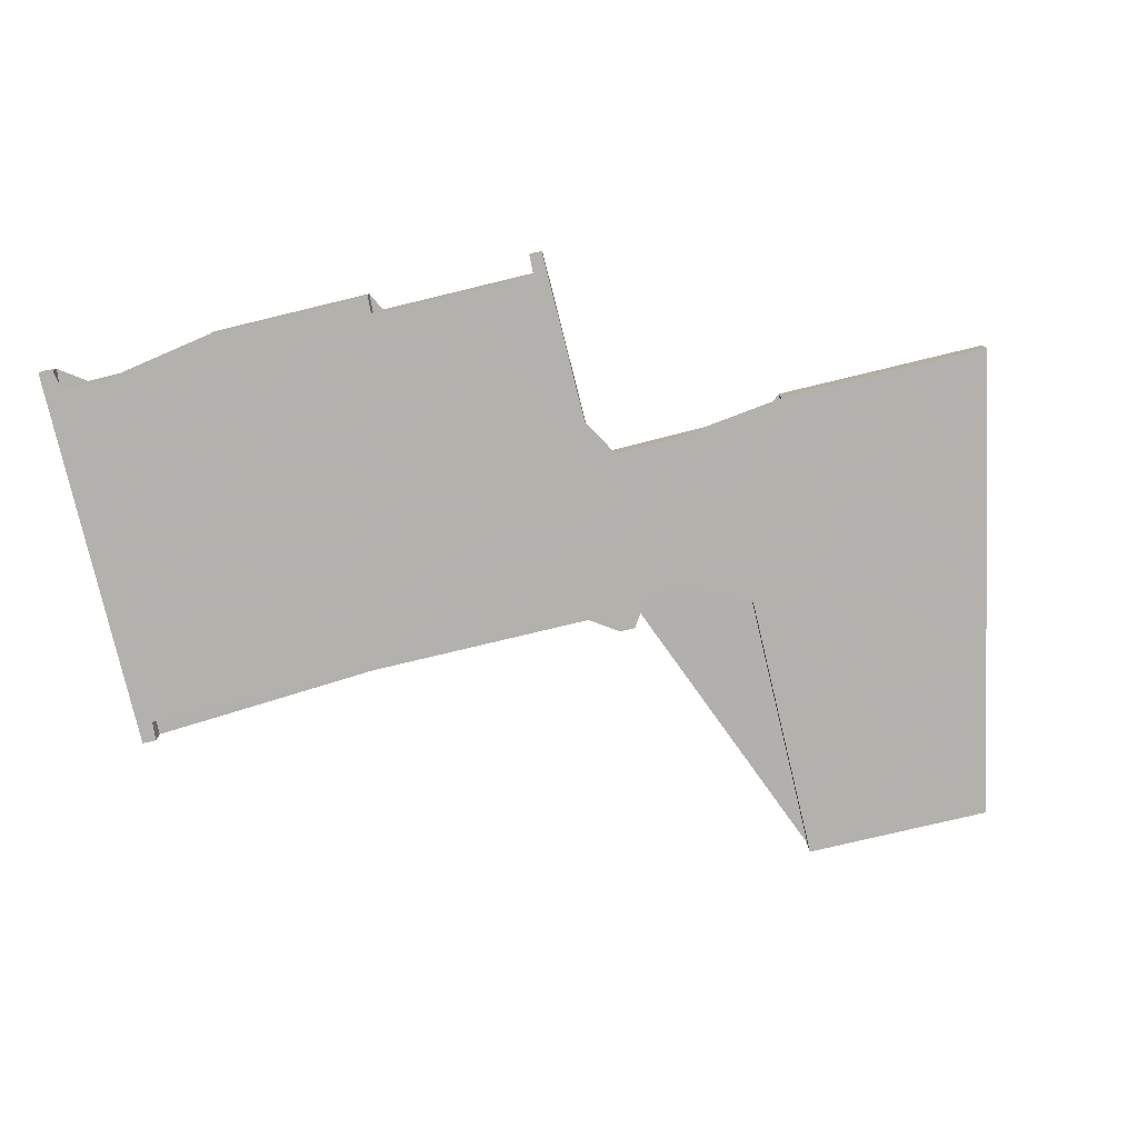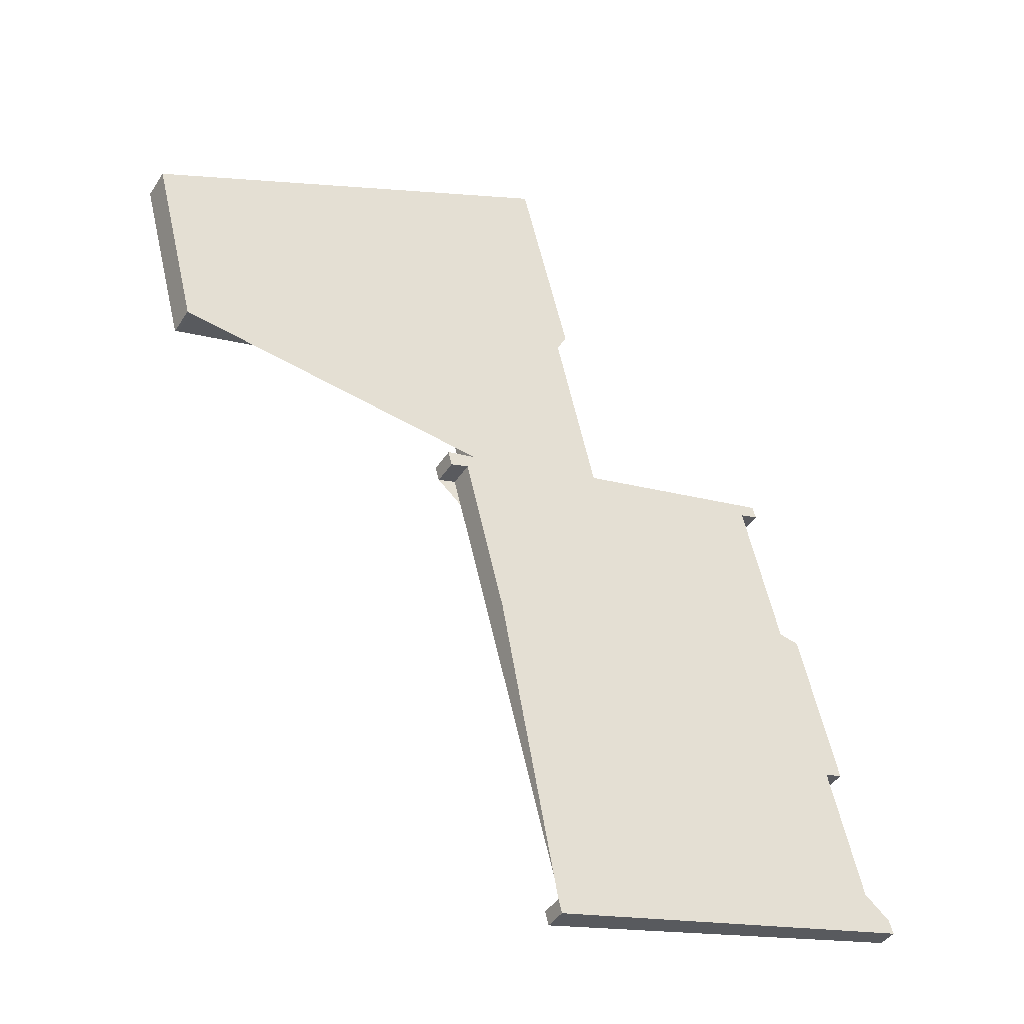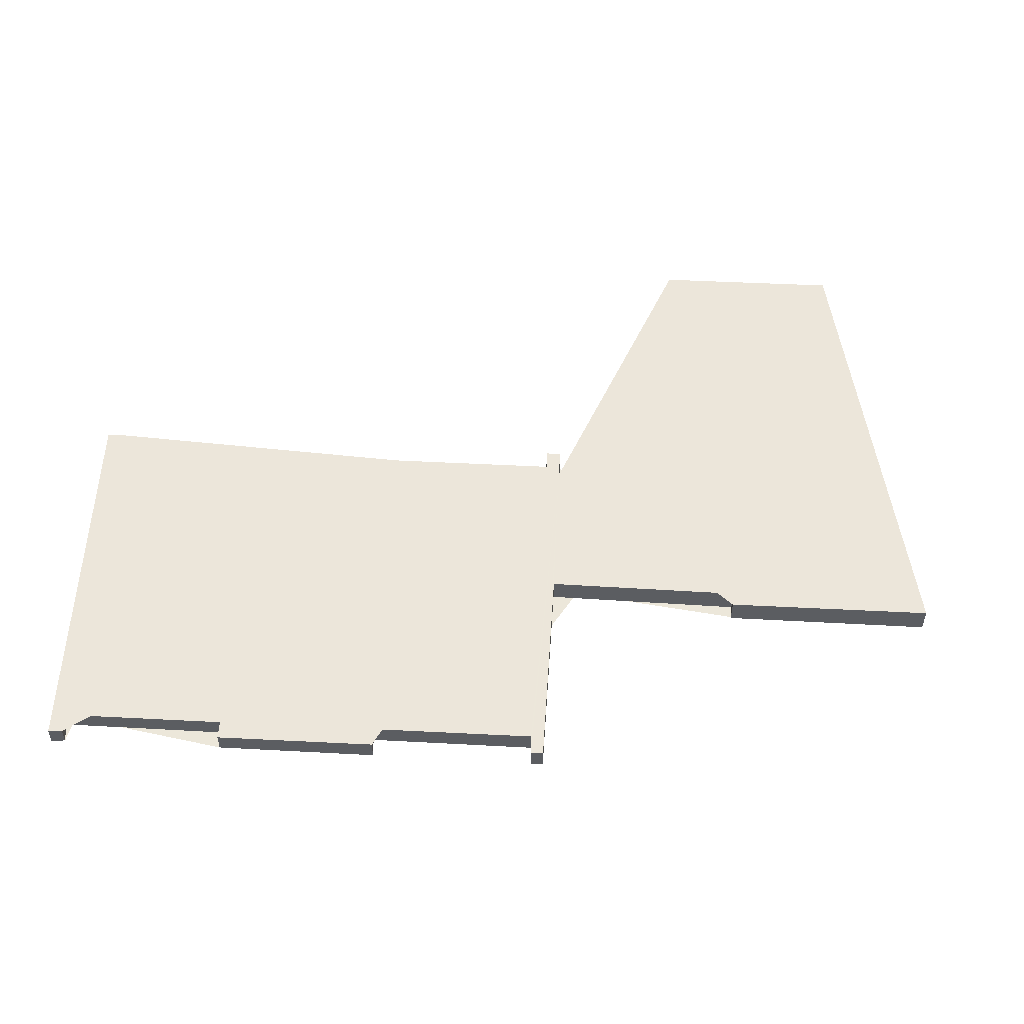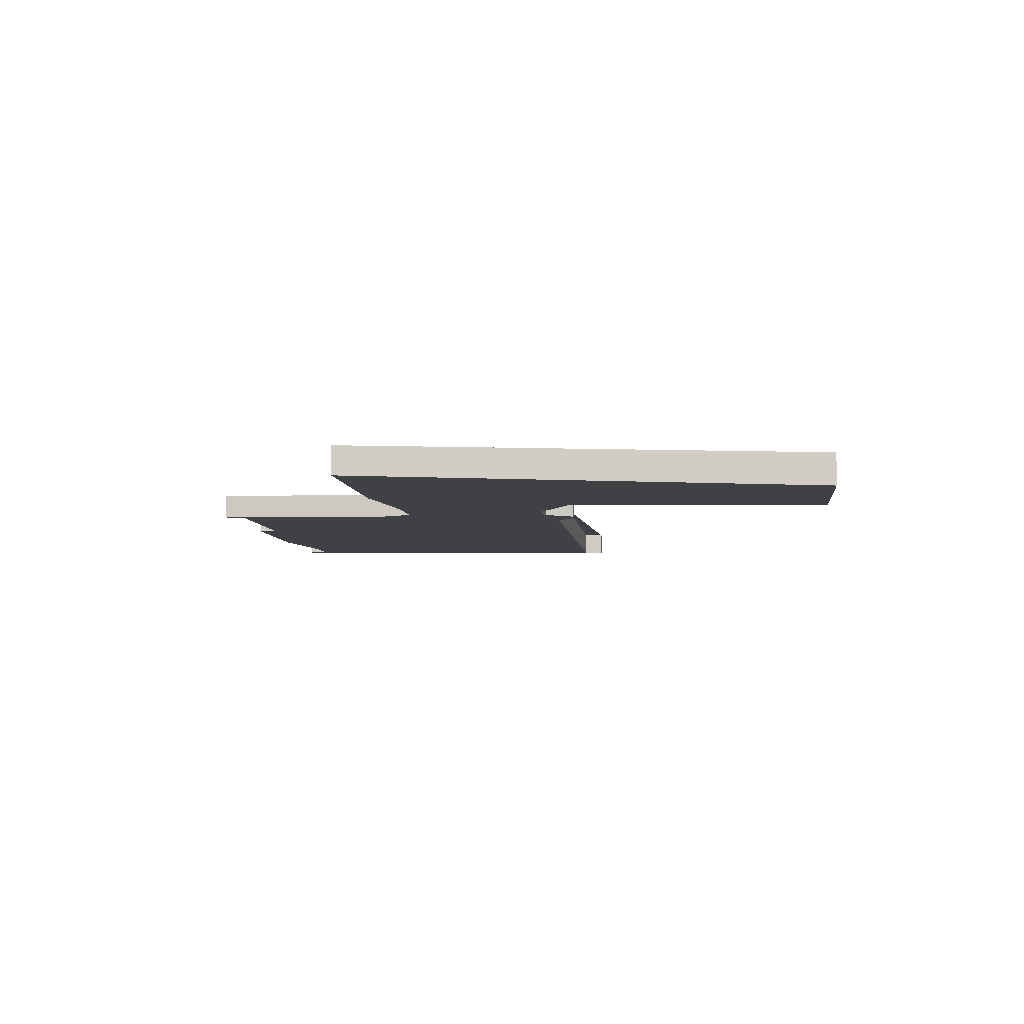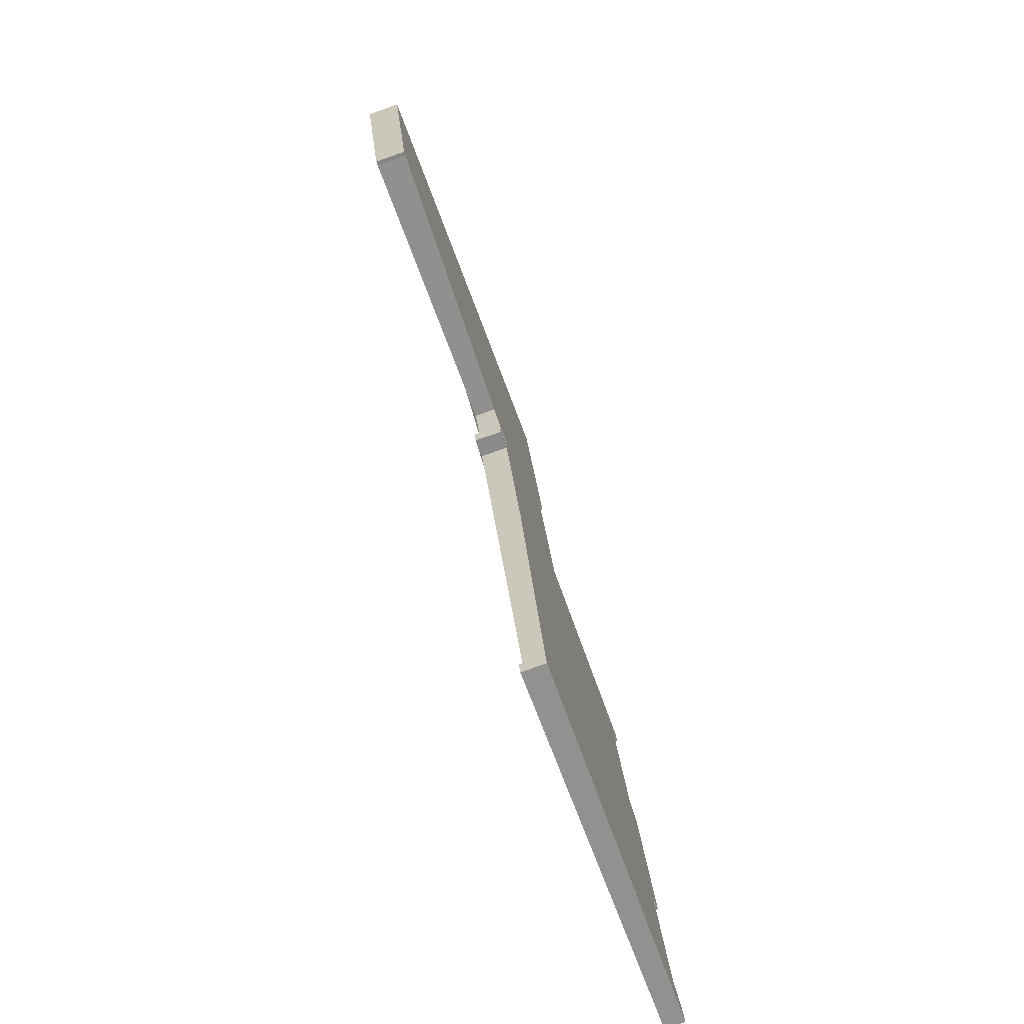
<metadata>
{"format":"obj","ext":"obj","renderer":"f3d","projection":"perspective","resolution":1024,"background":"white","views":[{"elev":-78.8,"azim":117.6,"up":"+Z"},{"elev":-41.5,"azim":-30.0,"up":"+Y"},{"elev":54.3,"azim":107.1,"up":"+Z"},{"elev":-6.0,"azim":-160.2,"up":"+Z"},{"elev":-78.8,"azim":-70.5,"up":"+Y"}]}
</metadata>
<code>
v -2378 -1858 -0.6225
v -2377 -1858 -0.6161
v -2378 -1855 -0.6357
v -2385 -1857 -0.6978
v -2385 -1857 -0.6986
v -2386 -1852 -0.7283
v -2376 -1848 -0.6462
v -2375 -1852 -0.6129
v -2375 -1852 -0.616
v -2374 -1857 -0.5853
v -2369 -1856 -0.5408
v -2369 -1856 -0.5387
v -2370 -1856 -0.5426
v -2369 -1860 -0.5163
v -2368 -1860 -0.5126
v -2368 -1863 -0.4869
v -2368 -1863 -0.4907
v -2367 -1867 -0.4644
v -2367 -1867 -0.4607
v -2367 -1867 -0.4582
v -2375 -1869 -0.5399
v -2375 -1869 -0.5421
v -2375 -1869 -0.5382
v -2378 -1858 -0.6162
v -2378 -1858 -0.6201
v -2385 -1855 -0.7109
v -2375 -1850 -0.6289
v -2378 -1851 -0.6476
v -2378 -1849 -0.665
v -2373 -1869 -0.5207
v -2385 -1855 -0.7088
v -2386 -1852 -0.7262
v -2385 -1856 -0.6961
v -2378 -1856 -0.6241
v -2377 -1856 -0.6137
v -2378 -1858 -0.6201
v -2376 -1857 -0.6043
v -2375 -1855 -0.5979
v -2374 -1856 -0.5887
v -2376 -1857 -0.5989
v -2373 -1869 -0.5159
v -2378 -1848 -0.6585
v -2377 -1851 -0.6414
v -2376 -1856 -0.6081
v -2375 -1860 -0.5812
v -2375 -1860 -0.5761
v -2377 -1861 -0.5936
v -2369 -1858 -0.5319
v -2378 -1850 -0.658
v -2377 -1850 -0.6504
v -2382 -1851 -0.6995
v -2376 -1849 -0.6356
v -2378 -1851 -0.6485
v -2378 -1850 -0.6591
v -2373 -1869 -0.5218
v -2375 -1860 -0.5821
v -2377 -1856 -0.6146
v -2376 -1857 -0.6052
v -2378 -1849 -0.6658
v -2378 -1850 -0.6575
v -2377 -1850 -0.6499
v -2378 -1850 -0.6585
v -2376 -1849 -0.635
v -2383 -1851 -0.7023
v -2380 -1850 -0.6761
v -2380 -1852 -0.6633
v -2379 -1855 -0.6426
v -2380 -1850 -0.6804
v -2380 -1850 -0.6766
v -2383 -1851 -0.7002
v -2382 -1853 -0.6835
v -2381 -1856 -0.6664
v -2383 -1851 -0.7005
v -2384 -1854 -0.7029
v -2385 -1852 -0.7203
v -2384 -1856 -0.6892
v -2385 -1852 -0.7241
v -2385 -1855 -0.707
v -2384 -1856 -0.6943
v -2384 -1851 -0.7104
v -2383 -1854 -0.6933
v -2383 -1856 -0.6781
v -2385 -1855 -0.7128
v -2385 -1855 -0.7103
v -2377 -1853 -0.6379
v -2377 -1853 -0.6368
v -2377 -1852 -0.6296
v -2375 -1852 -0.6144
v -2384 -1854 -0.7032
v -2384 -1854 -0.7014
v -2383 -1854 -0.6917
v -2379 -1853 -0.6558
v -2382 -1854 -0.6799
v -2385 -1854 -0.7081
v -2377 -1856 -0.6137
v -2376 -1856 -0.6126
v -2376 -1856 -0.6059
v -2374 -1856 -0.5937
v -2377 -1856 -0.6193
v -2378 -1856 -0.625
v -2367 -1867 -0.4643
v -2370 -1858 -0.5338
v -2370 -1856 -0.547
v -2375 -1863 -0.5634
v -2374 -1863 -0.5587
v -2375 -1863 -0.5643
v -2369 -1860 -0.516
v -2368 -1860 -0.511
v -2376 -1864 -0.576
v -2367 -1867 -0.4653
v -2367 -1867 -0.4603
v -2368 -1867 -0.4704
v -2373 -1868 -0.5243
v -2373 -1868 -0.5193
v -2373 -1868 -0.5253
v -2367 -1867 -0.4673
v -2367 -1867 -0.4654
v -2375 -1869 -0.5395
v -2377 -1858 -0.6161
v -2378 -1858 -0.6225
v -2378 -1858 0
v -2377 -1858 0
v -2378 -1856 -0.6241
v -2377 -1858 -0.6161
v -2377 -1858 0
v -2378 -1856 0
v -2379 -1855 -0.6426
v -2378 -1855 -0.6357
v -2378 -1855 0
v -2379 -1855 0
v -2385 -1857 -0.6986
v -2385 -1857 -0.6978
v -2385 -1857 0
v -2385 -1857 0
v -2385 -1855 -0.7109
v -2385 -1857 -0.6986
v -2385 -1857 0
v -2385 -1855 0
v -2386 -1852 -0.7262
v -2386 -1852 -0.7283
v -2386 -1852 0
v -2386 -1852 1.11e-16
v -2376 -1849 -0.6356
v -2376 -1848 -0.6462
v -2376 -1848 0
v -2376 -1849 0
v -2375 -1852 -0.616
v -2375 -1852 -0.6129
v -2375 -1852 0
v -2375 -1852 0
v -2375 -1855 -0.5979
v -2375 -1852 -0.616
v -2375 -1852 0
v -2375 -1855 0
v -2370 -1856 -0.547
v -2374 -1857 -0.5853
v -2374 -1857 0
v -2370 -1856 0
v -2369 -1856 -0.5387
v -2369 -1856 -0.5408
v -2369 -1856 0
v -2369 -1856 0
v -2370 -1856 -0.5426
v -2369 -1856 -0.5387
v -2369 -1856 0
v -2370 -1856 0
v -2369 -1858 -0.5319
v -2370 -1856 -0.5426
v -2370 -1856 0
v -2369 -1858 0
v -2368 -1860 -0.5126
v -2369 -1860 -0.5163
v -2369 -1860 0
v -2368 -1860 0
v -2368 -1860 -0.511
v -2368 -1860 -0.5126
v -2368 -1860 0
v -2368 -1860 -1.11e-16
v -2368 -1863 -0.4907
v -2368 -1863 -0.4869
v -2368 -1863 0
v -2368 -1863 -5.551e-17
v -2367 -1867 -0.4654
v -2368 -1863 -0.4907
v -2368 -1863 -5.551e-17
v -2367 -1867 0
v -2367 -1867 -0.4607
v -2367 -1867 -0.4644
v -2367 -1867 -5.551e-17
v -2367 -1867 0
v -2367 -1867 -0.4603
v -2367 -1867 -0.4607
v -2367 -1867 0
v -2367 -1867 0
v -2367 -1867 -0.4643
v -2367 -1867 -0.4582
v -2367 -1867 0
v -2367 -1867 5.551e-17
v -2375 -1869 -0.5421
v -2375 -1869 -0.5399
v -2375 -1869 -1.11e-16
v -2375 -1869 0
v -2375 -1869 -0.5382
v -2375 -1869 -0.5421
v -2375 -1869 0
v -2375 -1869 0
v -2375 -1869 -0.5395
v -2375 -1869 -0.5382
v -2375 -1869 0
v -2375 -1869 0
v -2378 -1858 -0.6201
v -2378 -1858 -0.6162
v -2378 -1858 0
v -2378 -1858 0
v -2378 -1858 -0.6201
v -2378 -1858 -0.6201
v -2378 -1858 0
v -2378 -1858 0
v -2385 -1855 -0.7128
v -2385 -1855 -0.7109
v -2385 -1855 0
v -2385 -1855 0
v -2375 -1852 -0.6144
v -2375 -1850 -0.6289
v -2375 -1850 -1.11e-16
v -2375 -1852 0
v -2378 -1848 -0.6585
v -2378 -1849 -0.665
v -2378 -1849 -1.11e-16
v -2378 -1848 0
v -2373 -1869 -0.5218
v -2373 -1869 -0.5207
v -2373 -1869 0
v -2373 -1869 0
v -2385 -1852 -0.7241
v -2386 -1852 -0.7262
v -2386 -1852 1.11e-16
v -2385 -1852 0
v -2385 -1857 -0.6978
v -2385 -1856 -0.6961
v -2385 -1856 -1.11e-16
v -2385 -1857 0
v -2378 -1856 -0.625
v -2378 -1856 -0.6241
v -2378 -1856 0
v -2378 -1856 0
v -2378 -1858 -0.6225
v -2378 -1858 -0.6201
v -2378 -1858 0
v -2378 -1858 0
v -2374 -1856 -0.5937
v -2375 -1855 -0.5979
v -2375 -1855 0
v -2374 -1856 0
v -2374 -1857 -0.5853
v -2374 -1856 -0.5887
v -2374 -1856 0
v -2374 -1857 0
v -2373 -1869 -0.5207
v -2373 -1869 -0.5159
v -2373 -1869 0
v -2373 -1869 0
v -2376 -1848 -0.6462
v -2378 -1848 -0.6585
v -2378 -1848 0
v -2376 -1848 0
v -2378 -1858 -0.6162
v -2377 -1861 -0.5936
v -2377 -1861 0
v -2378 -1858 0
v -2369 -1860 -0.5163
v -2369 -1858 -0.5319
v -2369 -1858 0
v -2369 -1860 0
v -2380 -1850 -0.6804
v -2382 -1851 -0.6995
v -2382 -1851 0
v -2380 -1850 0
v -2376 -1849 -0.635
v -2376 -1849 -0.6356
v -2376 -1849 0
v -2376 -1849 0
v -2375 -1869 -0.5399
v -2373 -1869 -0.5218
v -2373 -1869 0
v -2375 -1869 -1.11e-16
v -2378 -1849 -0.665
v -2378 -1849 -0.6658
v -2378 -1849 0
v -2378 -1849 -1.11e-16
v -2375 -1850 -0.6289
v -2376 -1849 -0.635
v -2376 -1849 0
v -2375 -1850 -1.11e-16
v -2383 -1851 -0.7005
v -2383 -1851 -0.7023
v -2383 -1851 0
v -2383 -1851 -1.11e-16
v -2381 -1856 -0.6664
v -2379 -1855 -0.6426
v -2379 -1855 0
v -2381 -1856 1.11e-16
v -2378 -1849 -0.6658
v -2380 -1850 -0.6804
v -2380 -1850 0
v -2378 -1849 0
v -2383 -1856 -0.6781
v -2381 -1856 -0.6664
v -2381 -1856 1.11e-16
v -2383 -1856 0
v -2382 -1851 -0.6995
v -2383 -1851 -0.7005
v -2383 -1851 -1.11e-16
v -2382 -1851 0
v -2384 -1851 -0.7104
v -2385 -1852 -0.7203
v -2385 -1852 0
v -2384 -1851 0
v -2384 -1856 -0.6943
v -2384 -1856 -0.6892
v -2384 -1856 0
v -2384 -1856 -1.11e-16
v -2385 -1852 -0.7203
v -2385 -1852 -0.7241
v -2385 -1852 0
v -2385 -1852 0
v -2385 -1856 -0.6961
v -2384 -1856 -0.6943
v -2384 -1856 -1.11e-16
v -2385 -1856 -1.11e-16
v -2383 -1851 -0.7023
v -2384 -1851 -0.7104
v -2384 -1851 0
v -2383 -1851 0
v -2384 -1856 -0.6892
v -2383 -1856 -0.6781
v -2383 -1856 0
v -2384 -1856 0
v -2386 -1852 -0.7283
v -2385 -1855 -0.7128
v -2385 -1855 0
v -2386 -1852 0
v -2375 -1852 -0.6129
v -2375 -1852 -0.6144
v -2375 -1852 0
v -2375 -1852 0
v -2374 -1856 -0.5887
v -2374 -1856 -0.5937
v -2374 -1856 0
v -2374 -1856 0
v -2378 -1855 -0.6357
v -2378 -1856 -0.625
v -2378 -1856 0
v -2378 -1855 0
v -2368 -1867 -0.4704
v -2367 -1867 -0.4643
v -2367 -1867 5.551e-17
v -2368 -1867 5.551e-17
v -2369 -1856 -0.5408
v -2370 -1856 -0.547
v -2370 -1856 0
v -2369 -1856 0
v -2368 -1863 -0.4869
v -2368 -1860 -0.511
v -2368 -1860 -1.11e-16
v -2368 -1863 0
v -2377 -1861 -0.5936
v -2376 -1864 -0.576
v -2376 -1864 0
v -2377 -1861 0
v -2367 -1867 -0.4582
v -2367 -1867 -0.4603
v -2367 -1867 0
v -2367 -1867 0
v -2373 -1869 -0.5159
v -2368 -1867 -0.4704
v -2368 -1867 5.551e-17
v -2373 -1869 0
v -2367 -1867 -0.4644
v -2367 -1867 -0.4654
v -2367 -1867 0
v -2367 -1867 -5.551e-17
v -2376 -1864 -0.576
v -2375 -1869 -0.5395
v -2375 -1869 0
v -2376 -1864 0
v -2378 -1858 0
v -2377 -1858 0
v -2378 -1855 0
v -2385 -1857 0
v -2385 -1857 0
v -2386 -1852 0
v -2376 -1848 0
v -2375 -1852 0
v -2375 -1852 0
v -2374 -1857 0
v -2369 -1856 0
v -2369 -1856 0
v -2370 -1856 0
v -2369 -1860 0
v -2368 -1860 0
v -2368 -1863 0
v -2368 -1863 0
v -2367 -1867 0
v -2367 -1867 0
v -2367 -1867 0
v -2375 -1869 0
v -2375 -1869 0
v -2375 -1869 0
v -2378 -1858 0
v -2378 -1858 0
f 114 41 30 113
f 61 43 28 60
f 60 28 53 62
f 113 30 55 115
f 84 31 26 83
f 33 4 5 26 31
f 86 35 57 85
f 96 37 58 95
f 87 44 35 86
f 97 40 37 96
f 111 20 101 110
f 63 27 43 61
f 88 8 9 38 44 87
f 98 39 40 97
f 45 37 40 46
f 58 37 45 56
f 103 11 12 13 48 102
f 49 29 42 50
f 59 29 49 54
f 50 42 7 52
f 90 74 89
f 115 55 21 22 23 118
f 91 82 76 74 90
f 95 58 36 1 2 34 99
f 56 47 24 25 36 58
f 69 51 68
f 60 49 50 61
f 62 54 49 60
f 61 50 52 63
f 70 64 73
f 65 62 53 66
f 99 34 100
f 68 59 54 69
f 69 54 62 65
f 70 65 66 71
f 92 67 72 93
f 73 51 69 65 70
f 94 78 31 84
f 79 33 31 78
f 89 74 78 94
f 78 74 76 79
f 80 64 70 71 81
f 93 72 82 91
f 83 6 32 84
f 85 53 28 86
f 86 28 43 87
f 87 43 27 88
f 89 75 80 81 90
f 90 81 91
f 92 66 53 85
f 93 71 66 92
f 84 32 77 94
f 94 77 75 89
f 91 81 71 93
f 95 57 35 96
f 96 35 44 97
f 97 44 38 98
f 99 57 95
f 100 3 67 92 85 57 99
f 110 101 112
f 102 46 40 39 10 103
f 104 45 46 105
f 106 56 45 104
f 107 102 48 14 15 108
f 105 46 102 107
f 109 47 56 106
f 117 18 19 111 110 116
f 116 110 112 41 114
f 113 104 105 114
f 115 106 104 113
f 116 107 108 16 17 117
f 114 105 107 116
f 118 109 106 115
f 120 121 122 119
f 124 125 126 123
f 128 129 130 127
f 132 133 134 131
f 136 137 138 135
f 140 141 142 139
f 144 145 146 143
f 148 149 150 147
f 152 153 154 151
f 156 157 158 155
f 160 161 162 159
f 164 165 166 163
f 168 169 170 167
f 172 173 174 171
f 176 177 178 175
f 180 181 182 179
f 184 185 186 183
f 188 189 190 187
f 192 193 194 191
f 196 197 198 195
f 200 201 202 199
f 204 205 206 203
f 208 209 210 207
f 212 213 214 211
f 216 217 218 215
f 220 221 222 219
f 224 225 226 223
f 228 229 230 227
f 232 233 234 231
f 236 237 238 235
f 240 241 242 239
f 244 245 246 243
f 248 249 250 247
f 252 253 254 251
f 256 257 258 255
f 260 261 262 259
f 264 265 266 263
f 268 269 270 267
f 272 273 274 271
f 276 277 278 275
f 280 281 282 279
f 284 285 286 283
f 288 289 290 287
f 292 293 294 291
f 296 297 298 295
f 300 301 302 299
f 304 305 306 303
f 308 309 310 307
f 312 313 314 311
f 316 317 318 315
f 320 321 322 319
f 324 325 326 323
f 328 329 330 327
f 332 333 334 331
f 336 337 338 335
f 340 341 342 339
f 344 345 346 343
f 348 349 350 347
f 352 353 354 351
f 356 357 358 355
f 360 361 362 359
f 364 365 366 363
f 368 369 370 367
f 372 373 374 371
f 376 377 378 375
f 380 381 382 379
f 384 385 386 383
f 388 389 390 391 392 393 394 395 396 397 398 399 400 401 402 403 404 405 406 407 408 409 410 411 387

</code>
